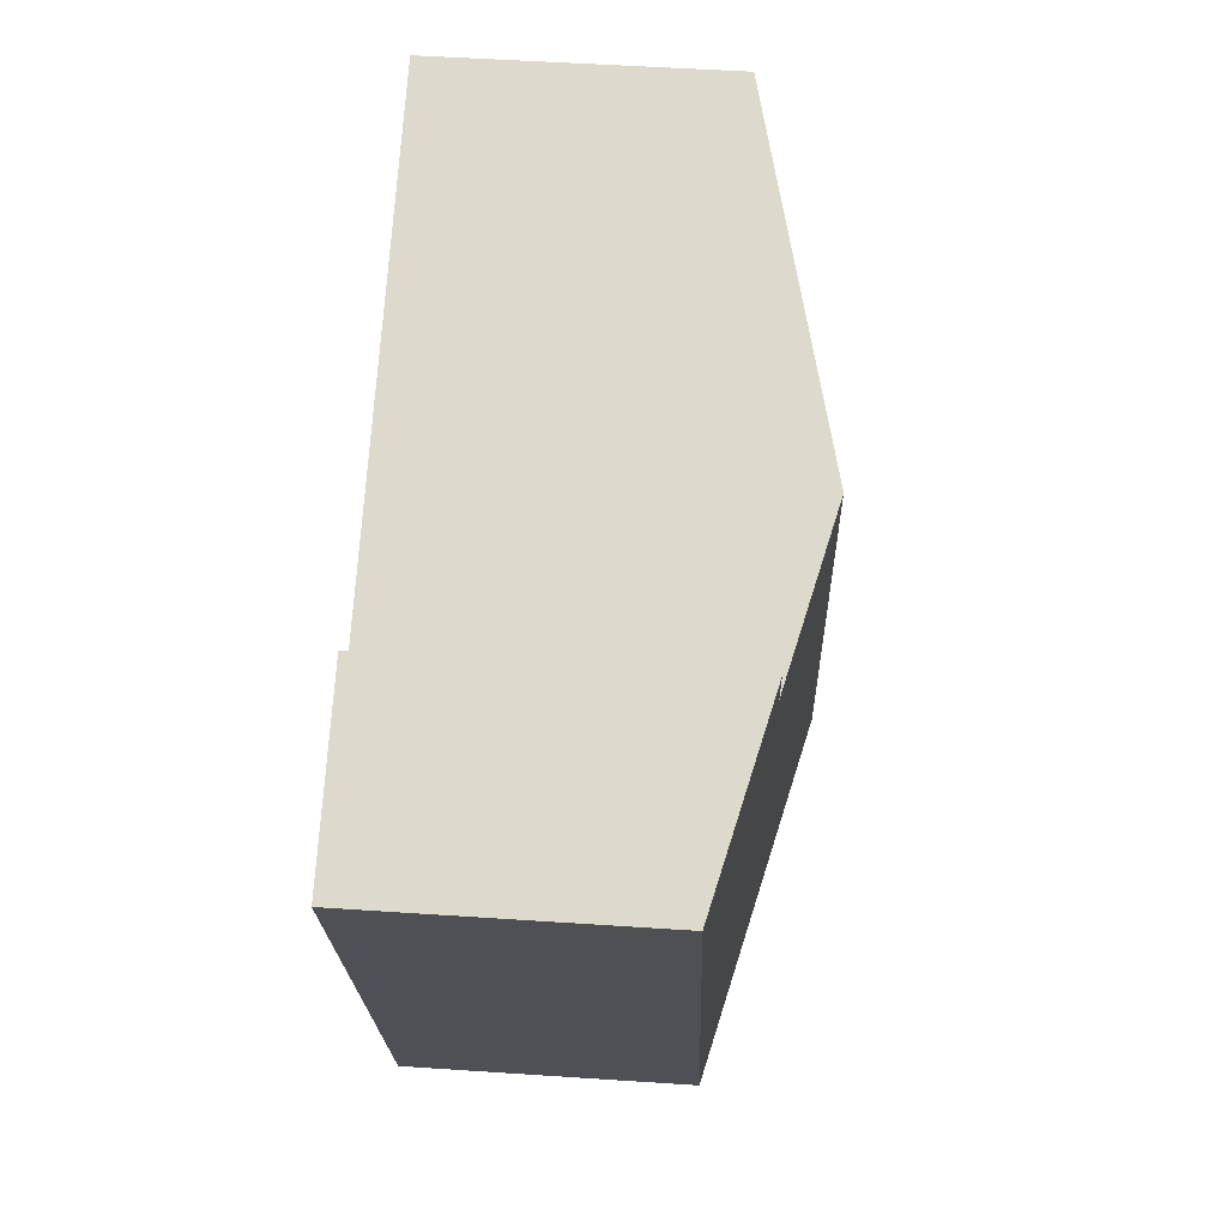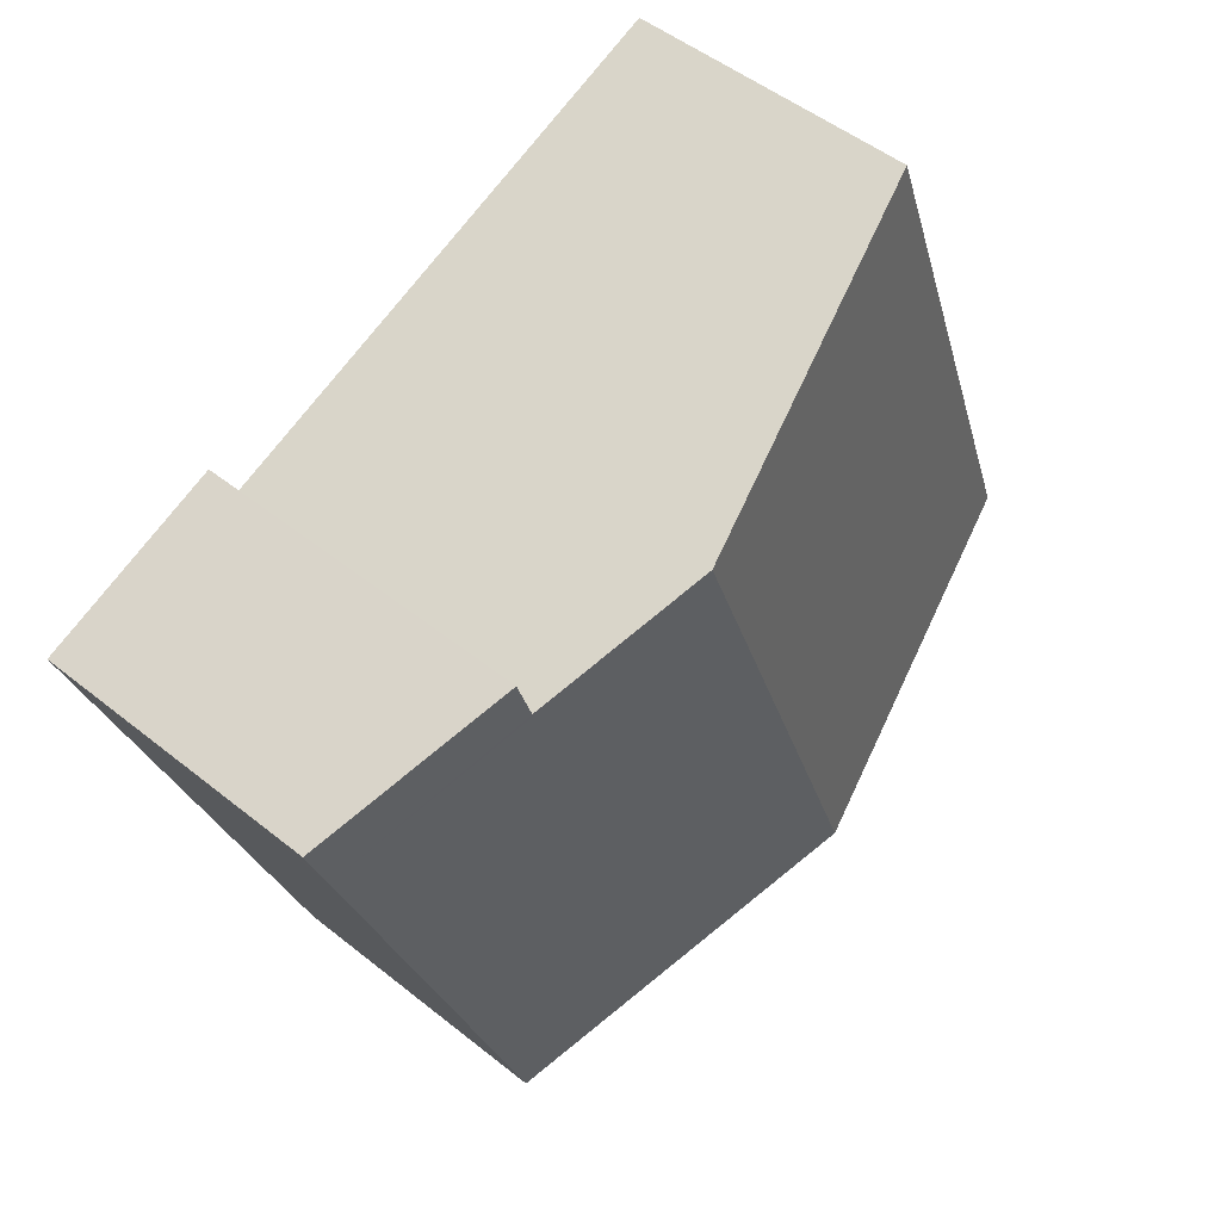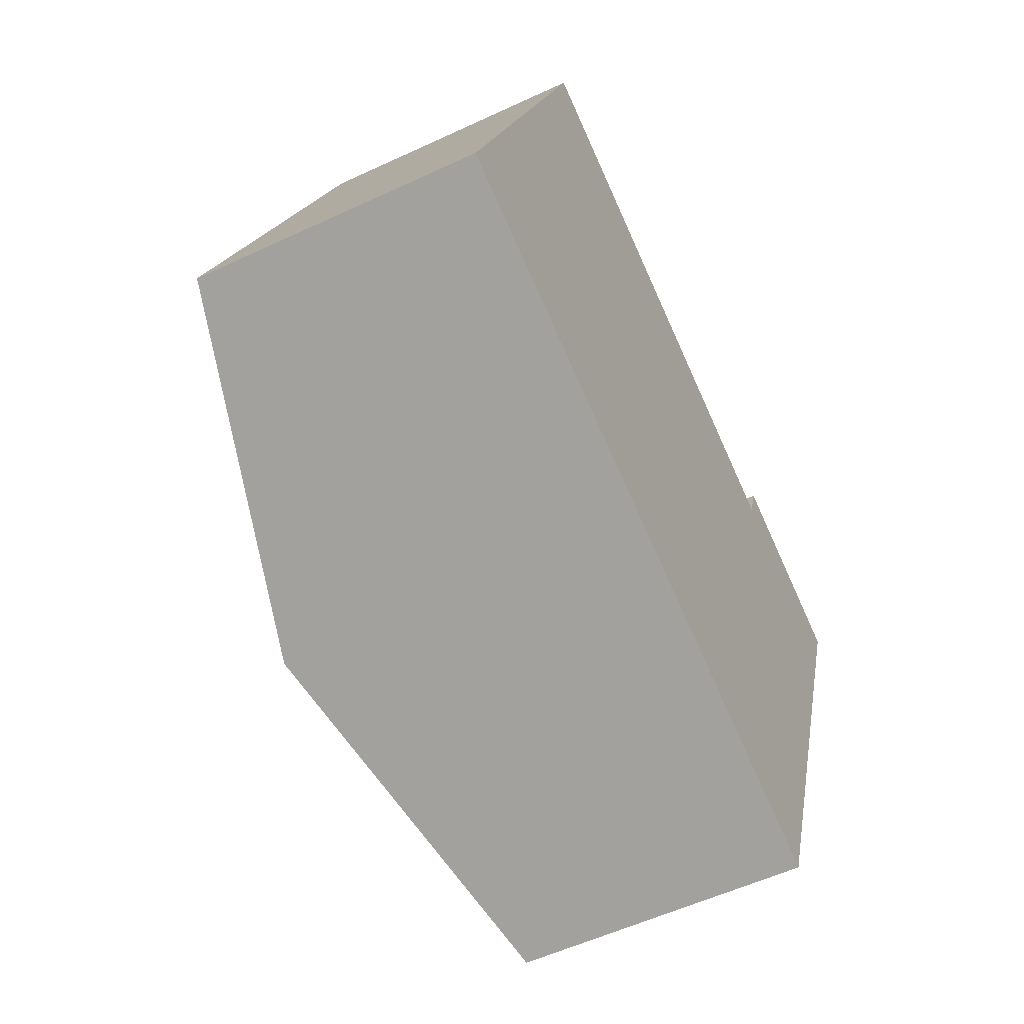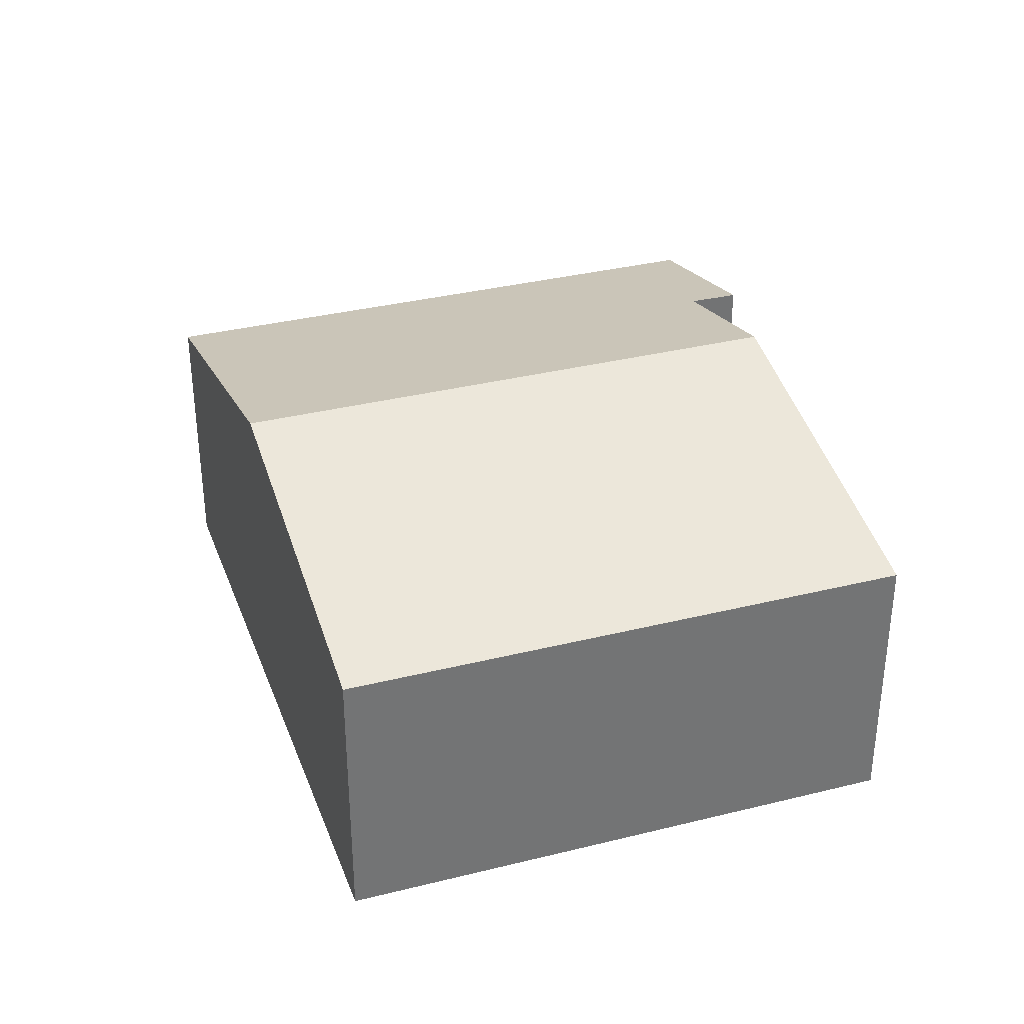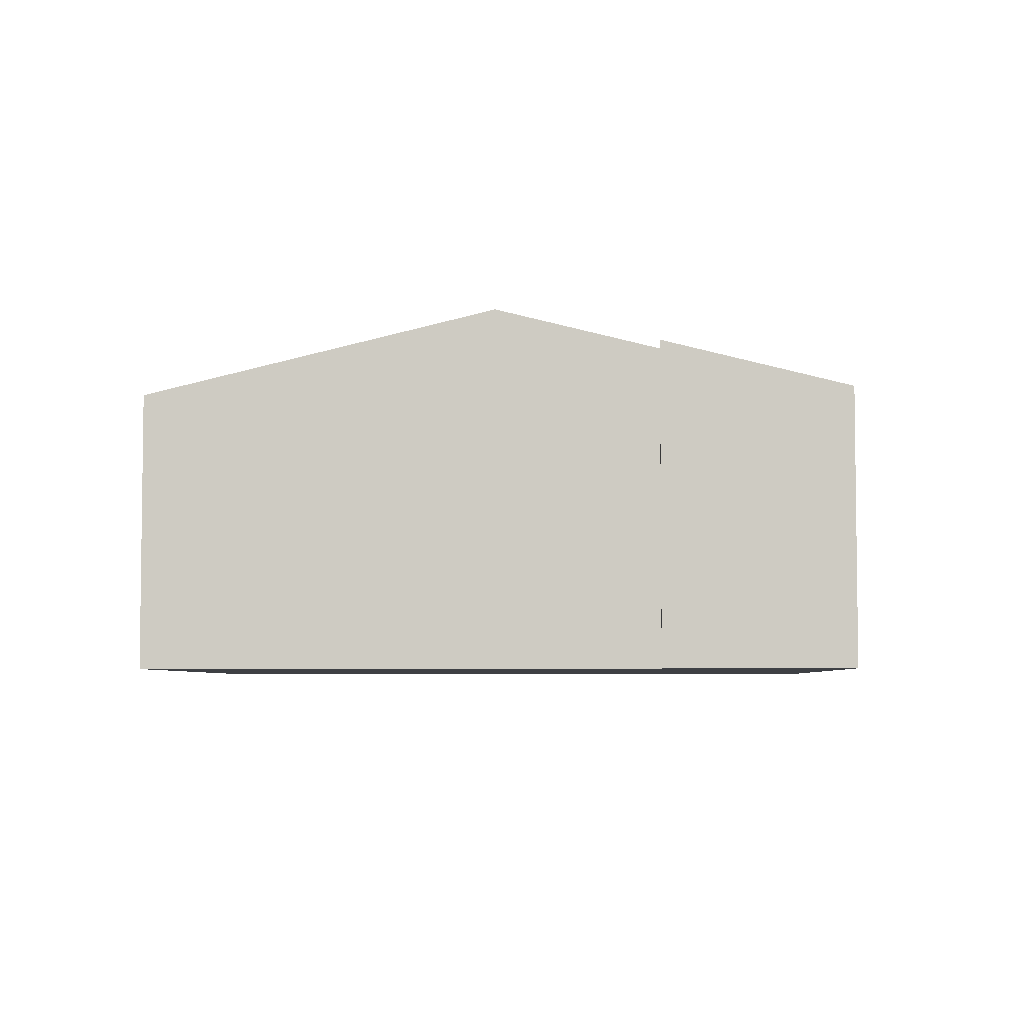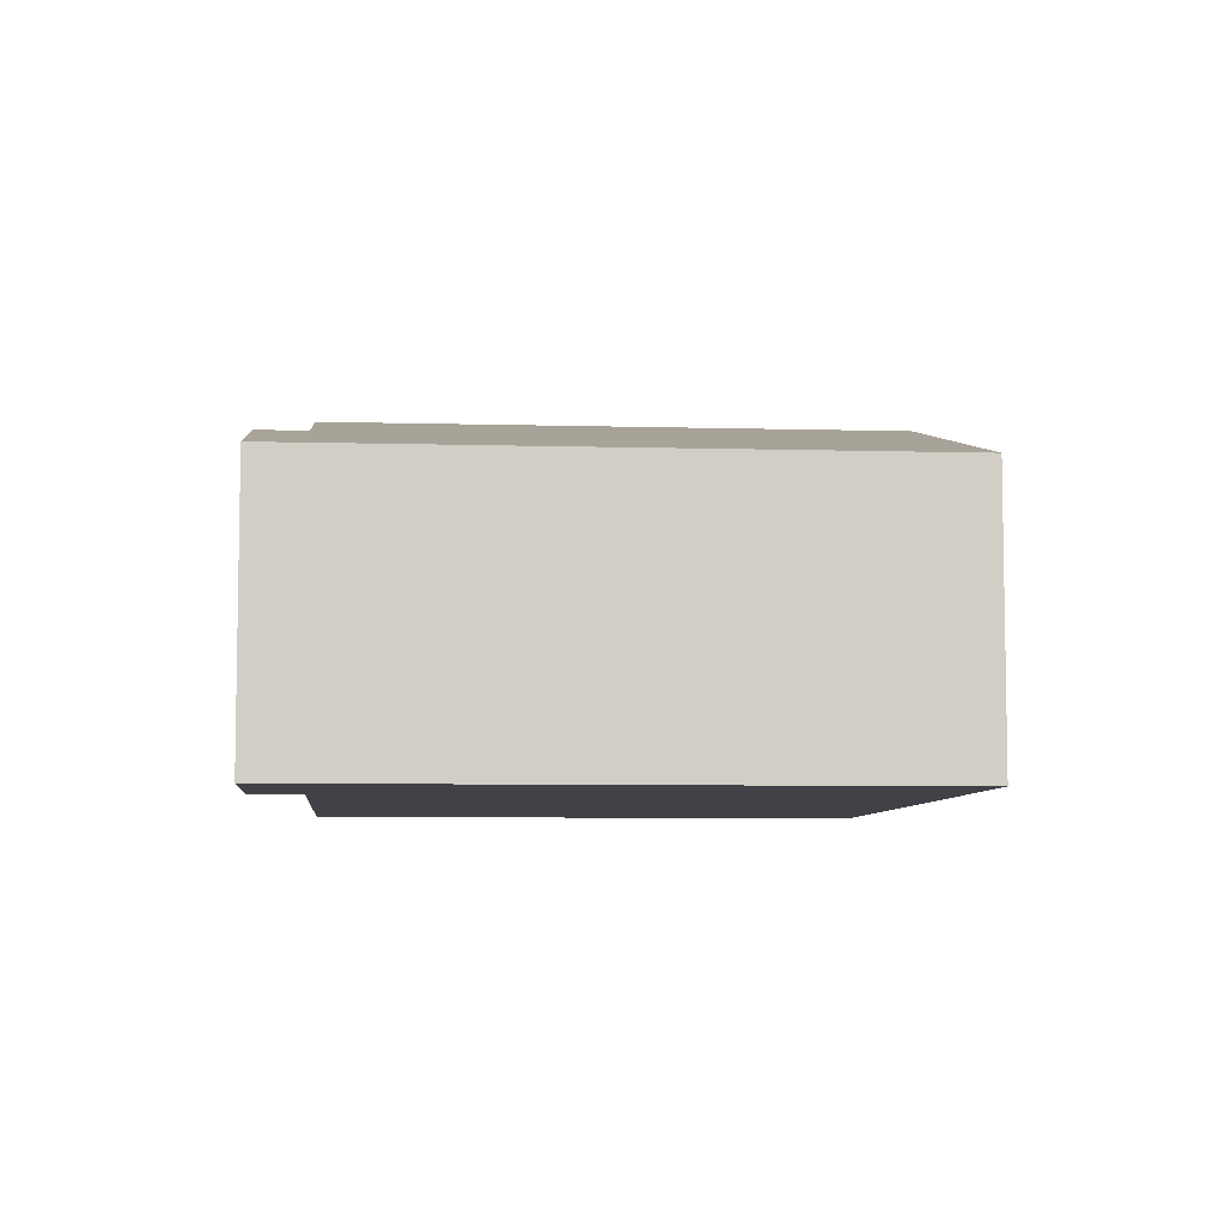
<metadata>
{"format":"obj","ext":"obj","renderer":"f3d","projection":"perspective","resolution":1024,"background":"white","views":[{"elev":50.5,"azim":94.2,"up":"+Z"},{"elev":49.8,"azim":131.5,"up":"+Z"},{"elev":-55.5,"azim":-63.8,"up":"+Z"},{"elev":34.4,"azim":-88.4,"up":"+Y"},{"elev":-4.9,"azim":22.1,"up":"+Y"},{"elev":-6.8,"azim":105.5,"up":"+Y"}]}
</metadata>
<code>
v  3.958 4.329 -1.491
v  8.013 3.297 -2.727
v  7.919 3.297 -2.983
v  10.25 3.297 3.37
v  6.333 4.329 4.974
v  8.184 3.846 4.263
v  10.33 3.297 3.584
v  10.4 3.297 3.768
v  10.49 3.297 4.026
v  8.289 3.848 4.582
v  8.374 3.851 4.842
v  8.222 3.847 4.378
v  0 3.298 2.019e-16
v  2.374 3.295 6.495
v  7.919 1.827e-16 -2.983
v  3.958 9.13e-17 -1.491
v  0 0 0
v  2.374 -3.977e-16 6.495
v  8.184 -2.61e-16 4.263
v  8.289 -2.806e-16 4.582
v  8.374 -2.965e-16 4.842
v  8.222 -2.681e-16 4.378
v  6.333 -3.046e-16 4.974
v  10.49 -2.465e-16 4.026
v  10.25 -2.064e-16 3.37
v  10.4 -2.307e-16 3.768
v  10.33 -2.195e-16 3.584
v  8.013 1.67e-16 -2.727
g defaultobject
f 1 2 3
f 2 1 4
f 4 1 5
f 4 5 6
f 4 6 7
f 7 6 8
f 8 6 9
f 9 10 11
f 10 9 12
f 12 9 6
f 13 5 1
f 5 13 14
f 15 1 3
f 1 15 16
f 1 16 13
f 13 16 17
f 17 14 13
f 14 17 18
f 19 12 6
f 12 19 10
f 10 19 11
f 11 19 20
f 11 20 21
f 20 19 22
f 18 5 14
f 5 18 23
f 5 23 6
f 6 23 19
f 21 9 11
f 9 21 24
f 24 8 9
f 8 24 7
f 7 24 4
f 4 24 2
f 2 24 3
f 3 24 15
f 15 24 25
f 25 24 26
f 25 26 27
f 15 25 28
f 21 26 24
f 26 21 27
f 27 21 25
f 25 21 28
f 28 21 20
f 28 20 22
f 28 22 19
f 28 19 23
f 28 23 18
f 28 18 15
f 15 18 16
f 16 18 17

</code>
